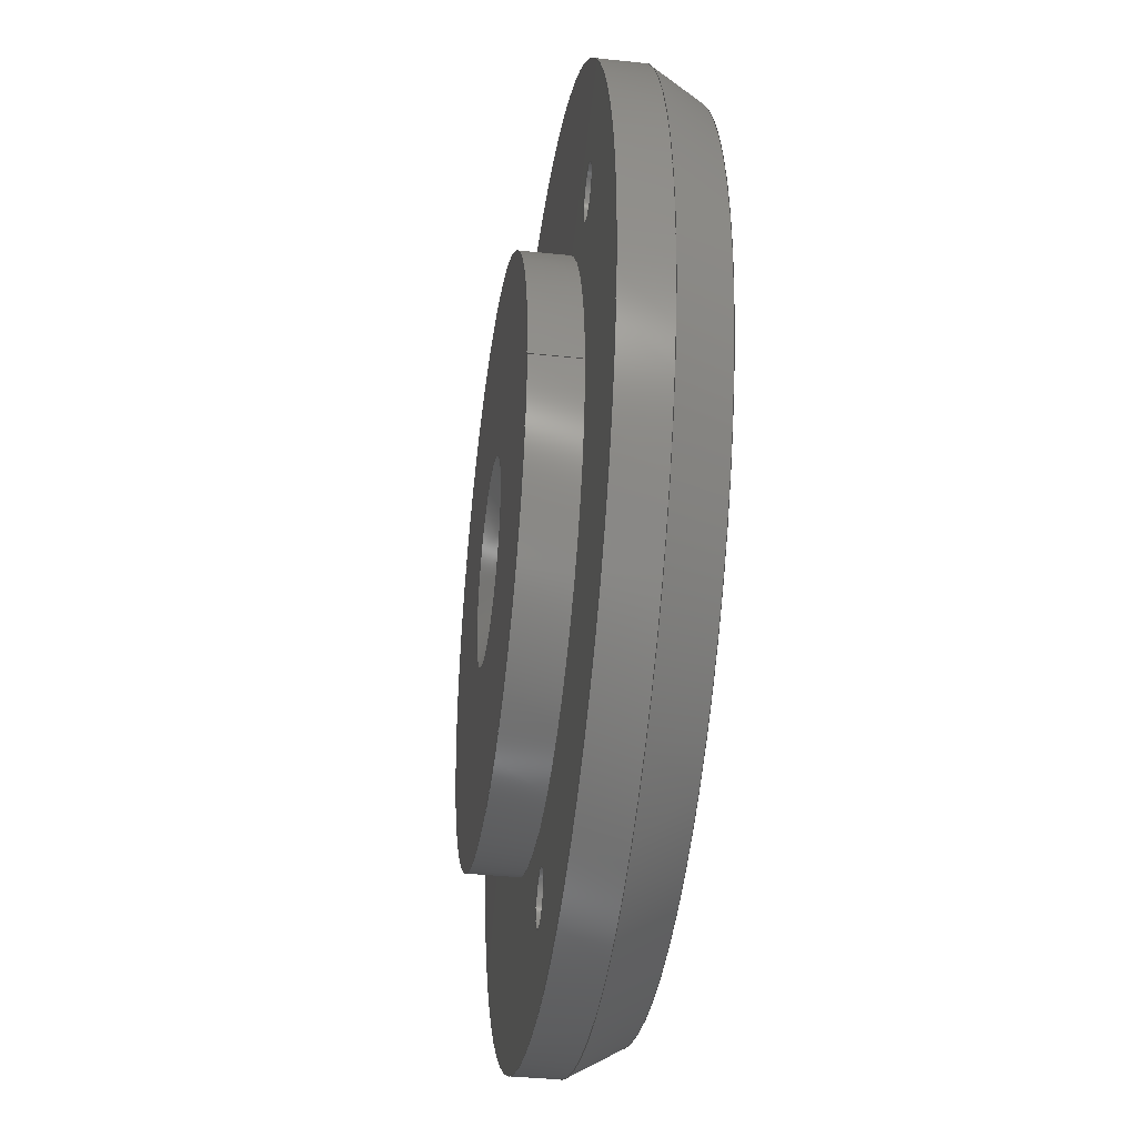
<metadata>
{"format":"step","ext":"step","renderer":"f3d","projection":"perspective","resolution":1024,"background":"white","views":[{"elev":-37.9,"azim":-97.7,"up":"+Y"}]}
</metadata>
<code>
ISO-10303-21;
DATA;
#1=MECHANICAL_DESIGN_GEOMETRIC_PRESENTATION_REPRESENTATION('',(#4),#483);
#2=SHAPE_REPRESENTATION_RELATIONSHIP('SRR','None',#490,#3);
#3=ADVANCED_BREP_SHAPE_REPRESENTATION('',(#5),#482);
#4=STYLED_ITEM('',(#499),#5);
#5=MANIFOLD_SOLID_BREP('Body1',#264);
#6=FACE_BOUND('',#49,.T.);
#7=FACE_BOUND('',#51,.T.);
#8=FACE_BOUND('',#55,.T.);
#9=FACE_BOUND('',#59,.T.);
#10=FACE_BOUND('',#65,.T.);
#11=FACE_BOUND('',#66,.T.);
#12=FACE_BOUND('',#67,.T.);
#13=FACE_BOUND('',#68,.T.);
#14=FACE_BOUND('',#70,.T.);
#15=FACE_BOUND('',#71,.T.);
#16=FACE_BOUND('',#72,.T.);
#17=FACE_BOUND('',#73,.T.);
#18=FACE_BOUND('',#76,.T.);
#19=PLANE('',#284);
#20=PLANE('',#285);
#21=PLANE('',#292);
#22=PLANE('',#299);
#23=PLANE('',#311);
#24=PLANE('',#312);
#25=PLANE('',#316);
#26=CONICAL_SURFACE('',#281,10,1.047);
#27=CONICAL_SURFACE('',#306,45.5,0.5236);
#28=FACE_OUTER_BOUND('',#46,.T.);
#29=FACE_OUTER_BOUND('',#47,.T.);
#30=FACE_OUTER_BOUND('',#48,.T.);
#31=FACE_OUTER_BOUND('',#50,.T.);
#32=FACE_OUTER_BOUND('',#52,.T.);
#33=FACE_OUTER_BOUND('',#53,.T.);
#34=FACE_OUTER_BOUND('',#54,.T.);
#35=FACE_OUTER_BOUND('',#56,.T.);
#36=FACE_OUTER_BOUND('',#57,.T.);
#37=FACE_OUTER_BOUND('',#58,.T.);
#38=FACE_OUTER_BOUND('',#60,.T.);
#39=FACE_OUTER_BOUND('',#61,.T.);
#40=FACE_OUTER_BOUND('',#62,.T.);
#41=FACE_OUTER_BOUND('',#63,.T.);
#42=FACE_OUTER_BOUND('',#64,.T.);
#43=FACE_OUTER_BOUND('',#69,.T.);
#44=FACE_OUTER_BOUND('',#74,.T.);
#45=FACE_OUTER_BOUND('',#75,.T.);
#46=EDGE_LOOP('',(#173,#174,#175,#176));
#47=EDGE_LOOP('',(#177,#178,#179,#180));
#48=EDGE_LOOP('',(#181));
#49=EDGE_LOOP('',(#182));
#50=EDGE_LOOP('',(#183));
#51=EDGE_LOOP('',(#184));
#52=EDGE_LOOP('',(#185,#186,#187,#188));
#53=EDGE_LOOP('',(#189,#190,#191,#192));
#54=EDGE_LOOP('',(#193));
#55=EDGE_LOOP('',(#194));
#56=EDGE_LOOP('',(#195,#196,#197,#198));
#57=EDGE_LOOP('',(#199,#200,#201,#202));
#58=EDGE_LOOP('',(#203));
#59=EDGE_LOOP('',(#204));
#60=EDGE_LOOP('',(#205,#206,#207,#208));
#61=EDGE_LOOP('',(#209,#210,#211,#212));
#62=EDGE_LOOP('',(#213,#214,#215,#216));
#63=EDGE_LOOP('',(#217,#218,#219,#220));
#64=EDGE_LOOP('',(#221));
#65=EDGE_LOOP('',(#222));
#66=EDGE_LOOP('',(#223));
#67=EDGE_LOOP('',(#224));
#68=EDGE_LOOP('',(#225));
#69=EDGE_LOOP('',(#226));
#70=EDGE_LOOP('',(#227));
#71=EDGE_LOOP('',(#228));
#72=EDGE_LOOP('',(#229));
#73=EDGE_LOOP('',(#230));
#74=EDGE_LOOP('',(#231,#232,#233,#234));
#75=EDGE_LOOP('',(#235));
#76=EDGE_LOOP('',(#236));
#77=LINE('',#413,#88);
#78=LINE('',#419,#89);
#79=LINE('',#430,#90);
#80=LINE('',#433,#91);
#81=LINE('',#443,#92);
#82=LINE('',#446,#93);
#83=LINE('',#456,#94);
#84=LINE('',#459,#95);
#85=LINE('',#465,#96);
#86=LINE('',#469,#97);
#87=LINE('',#477,#98);
#88=VECTOR('',#323,4.354);
#89=VECTOR('',#330,10);
#90=VECTOR('',#345,5);
#91=VECTOR('',#348,2.75);
#92=VECTOR('',#361,5);
#93=VECTOR('',#364,2.75);
#94=VECTOR('',#377,5);
#95=VECTOR('',#380,2.75);
#96=VECTOR('',#387,45.5);
#97=VECTOR('',#392,47);
#98=VECTOR('',#403,29);
#99=CIRCLE('',#279,4.354);
#100=CIRCLE('',#280,4.354);
#101=CIRCLE('',#282,10);
#102=CIRCLE('',#283,4.804);
#103=CIRCLE('',#286,5);
#104=CIRCLE('',#287,2.75);
#105=CIRCLE('',#289,5);
#106=CIRCLE('',#291,2.75);
#107=CIRCLE('',#293,5);
#108=CIRCLE('',#294,2.75);
#109=CIRCLE('',#296,5);
#110=CIRCLE('',#298,2.75);
#111=CIRCLE('',#300,5);
#112=CIRCLE('',#301,2.75);
#113=CIRCLE('',#303,5);
#114=CIRCLE('',#305,2.75);
#115=CIRCLE('',#307,44);
#116=CIRCLE('',#308,47);
#117=CIRCLE('',#310,47);
#118=CIRCLE('',#313,29);
#119=CIRCLE('',#315,29);
#120=VERTEX_POINT('',#410);
#121=VERTEX_POINT('',#412);
#122=VERTEX_POINT('',#416);
#123=VERTEX_POINT('',#418);
#124=VERTEX_POINT('',#423);
#125=VERTEX_POINT('',#425);
#126=VERTEX_POINT('',#428);
#127=VERTEX_POINT('',#432);
#128=VERTEX_POINT('',#436);
#129=VERTEX_POINT('',#438);
#130=VERTEX_POINT('',#441);
#131=VERTEX_POINT('',#445);
#132=VERTEX_POINT('',#449);
#133=VERTEX_POINT('',#451);
#134=VERTEX_POINT('',#454);
#135=VERTEX_POINT('',#458);
#136=VERTEX_POINT('',#462);
#137=VERTEX_POINT('',#464);
#138=VERTEX_POINT('',#468);
#139=VERTEX_POINT('',#473);
#140=VERTEX_POINT('',#476);
#141=EDGE_CURVE('',#120,#120,#99,.T.);
#142=EDGE_CURVE('',#120,#121,#77,.T.);
#143=EDGE_CURVE('',#121,#121,#100,.T.);
#144=EDGE_CURVE('',#122,#122,#101,.T.);
#145=EDGE_CURVE('',#122,#123,#78,.T.);
#146=EDGE_CURVE('',#123,#123,#102,.T.);
#147=EDGE_CURVE('',#124,#124,#103,.T.);
#148=EDGE_CURVE('',#125,#125,#104,.T.);
#149=EDGE_CURVE('',#126,#126,#105,.T.);
#150=EDGE_CURVE('',#126,#124,#79,.T.);
#151=EDGE_CURVE('',#125,#127,#80,.T.);
#152=EDGE_CURVE('',#127,#127,#106,.T.);
#153=EDGE_CURVE('',#128,#128,#107,.T.);
#154=EDGE_CURVE('',#129,#129,#108,.T.);
#155=EDGE_CURVE('',#130,#130,#109,.T.);
#156=EDGE_CURVE('',#130,#128,#81,.T.);
#157=EDGE_CURVE('',#129,#131,#82,.T.);
#158=EDGE_CURVE('',#131,#131,#110,.T.);
#159=EDGE_CURVE('',#132,#132,#111,.T.);
#160=EDGE_CURVE('',#133,#133,#112,.T.);
#161=EDGE_CURVE('',#134,#134,#113,.T.);
#162=EDGE_CURVE('',#134,#132,#83,.T.);
#163=EDGE_CURVE('',#133,#135,#84,.T.);
#164=EDGE_CURVE('',#135,#135,#114,.T.);
#165=EDGE_CURVE('',#136,#136,#115,.T.);
#166=EDGE_CURVE('',#136,#137,#85,.T.);
#167=EDGE_CURVE('',#137,#137,#116,.T.);
#168=EDGE_CURVE('',#137,#138,#86,.T.);
#169=EDGE_CURVE('',#138,#138,#117,.T.);
#170=EDGE_CURVE('',#139,#139,#118,.T.);
#171=EDGE_CURVE('',#139,#140,#87,.T.);
#172=EDGE_CURVE('',#140,#140,#119,.T.);
#173=ORIENTED_EDGE('',*,*,#141,.F.);
#174=ORIENTED_EDGE('',*,*,#142,.T.);
#175=ORIENTED_EDGE('',*,*,#143,.F.);
#176=ORIENTED_EDGE('',*,*,#142,.F.);
#177=ORIENTED_EDGE('',*,*,#144,.F.);
#178=ORIENTED_EDGE('',*,*,#145,.T.);
#179=ORIENTED_EDGE('',*,*,#146,.F.);
#180=ORIENTED_EDGE('',*,*,#145,.F.);
#181=ORIENTED_EDGE('',*,*,#146,.T.);
#182=ORIENTED_EDGE('',*,*,#143,.T.);
#183=ORIENTED_EDGE('',*,*,#147,.F.);
#184=ORIENTED_EDGE('',*,*,#148,.T.);
#185=ORIENTED_EDGE('',*,*,#149,.F.);
#186=ORIENTED_EDGE('',*,*,#150,.T.);
#187=ORIENTED_EDGE('',*,*,#147,.T.);
#188=ORIENTED_EDGE('',*,*,#150,.F.);
#189=ORIENTED_EDGE('',*,*,#148,.F.);
#190=ORIENTED_EDGE('',*,*,#151,.T.);
#191=ORIENTED_EDGE('',*,*,#152,.F.);
#192=ORIENTED_EDGE('',*,*,#151,.F.);
#193=ORIENTED_EDGE('',*,*,#153,.F.);
#194=ORIENTED_EDGE('',*,*,#154,.T.);
#195=ORIENTED_EDGE('',*,*,#155,.F.);
#196=ORIENTED_EDGE('',*,*,#156,.T.);
#197=ORIENTED_EDGE('',*,*,#153,.T.);
#198=ORIENTED_EDGE('',*,*,#156,.F.);
#199=ORIENTED_EDGE('',*,*,#154,.F.);
#200=ORIENTED_EDGE('',*,*,#157,.T.);
#201=ORIENTED_EDGE('',*,*,#158,.F.);
#202=ORIENTED_EDGE('',*,*,#157,.F.);
#203=ORIENTED_EDGE('',*,*,#159,.F.);
#204=ORIENTED_EDGE('',*,*,#160,.T.);
#205=ORIENTED_EDGE('',*,*,#161,.F.);
#206=ORIENTED_EDGE('',*,*,#162,.T.);
#207=ORIENTED_EDGE('',*,*,#159,.T.);
#208=ORIENTED_EDGE('',*,*,#162,.F.);
#209=ORIENTED_EDGE('',*,*,#160,.F.);
#210=ORIENTED_EDGE('',*,*,#163,.T.);
#211=ORIENTED_EDGE('',*,*,#164,.F.);
#212=ORIENTED_EDGE('',*,*,#163,.F.);
#213=ORIENTED_EDGE('',*,*,#165,.T.);
#214=ORIENTED_EDGE('',*,*,#166,.T.);
#215=ORIENTED_EDGE('',*,*,#167,.T.);
#216=ORIENTED_EDGE('',*,*,#166,.F.);
#217=ORIENTED_EDGE('',*,*,#167,.F.);
#218=ORIENTED_EDGE('',*,*,#168,.T.);
#219=ORIENTED_EDGE('',*,*,#169,.T.);
#220=ORIENTED_EDGE('',*,*,#168,.F.);
#221=ORIENTED_EDGE('',*,*,#165,.F.);
#222=ORIENTED_EDGE('',*,*,#141,.T.);
#223=ORIENTED_EDGE('',*,*,#149,.T.);
#224=ORIENTED_EDGE('',*,*,#155,.T.);
#225=ORIENTED_EDGE('',*,*,#161,.T.);
#226=ORIENTED_EDGE('',*,*,#169,.F.);
#227=ORIENTED_EDGE('',*,*,#152,.T.);
#228=ORIENTED_EDGE('',*,*,#158,.T.);
#229=ORIENTED_EDGE('',*,*,#164,.T.);
#230=ORIENTED_EDGE('',*,*,#170,.T.);
#231=ORIENTED_EDGE('',*,*,#170,.F.);
#232=ORIENTED_EDGE('',*,*,#171,.T.);
#233=ORIENTED_EDGE('',*,*,#172,.T.);
#234=ORIENTED_EDGE('',*,*,#171,.F.);
#235=ORIENTED_EDGE('',*,*,#172,.F.);
#236=ORIENTED_EDGE('',*,*,#144,.T.);
#237=CYLINDRICAL_SURFACE('',#278,4.354);
#238=CYLINDRICAL_SURFACE('',#288,5);
#239=CYLINDRICAL_SURFACE('',#290,2.75);
#240=CYLINDRICAL_SURFACE('',#295,5);
#241=CYLINDRICAL_SURFACE('',#297,2.75);
#242=CYLINDRICAL_SURFACE('',#302,5);
#243=CYLINDRICAL_SURFACE('',#304,2.75);
#244=CYLINDRICAL_SURFACE('',#309,47);
#245=CYLINDRICAL_SURFACE('',#314,29);
#246=ADVANCED_FACE('',(#28),#237,.F.);
#247=ADVANCED_FACE('',(#29),#26,.F.);
#248=ADVANCED_FACE('',(#30,#6),#19,.T.);
#249=ADVANCED_FACE('',(#31,#7),#20,.F.);
#250=ADVANCED_FACE('',(#32),#238,.F.);
#251=ADVANCED_FACE('',(#33),#239,.F.);
#252=ADVANCED_FACE('',(#34,#8),#21,.F.);
#253=ADVANCED_FACE('',(#35),#240,.F.);
#254=ADVANCED_FACE('',(#36),#241,.F.);
#255=ADVANCED_FACE('',(#37,#9),#22,.F.);
#256=ADVANCED_FACE('',(#38),#242,.F.);
#257=ADVANCED_FACE('',(#39),#243,.F.);
#258=ADVANCED_FACE('',(#40),#27,.T.);
#259=ADVANCED_FACE('',(#41),#244,.T.);
#260=ADVANCED_FACE('',(#42,#10,#11,#12,#13),#23,.T.);
#261=ADVANCED_FACE('',(#43,#14,#15,#16,#17),#24,.F.);
#262=ADVANCED_FACE('',(#44),#245,.T.);
#263=ADVANCED_FACE('',(#45,#18),#25,.F.);
#264=CLOSED_SHELL('',(#246,#247,#248,#249,#250,#251,#252,#253,#254,#255,
#256,#257,#258,#259,#260,#261,#262,#263));
#265=DERIVED_UNIT_ELEMENT(#267,1);
#266=DERIVED_UNIT_ELEMENT(#485,-3);
#267=(
MASS_UNIT()
NAMED_UNIT(*)
SI_UNIT(.KILO.,.GRAM.)
);
#268=DERIVED_UNIT((#265,#266));
#269=MEASURE_REPRESENTATION_ITEM('density measure',
POSITIVE_RATIO_MEASURE(7850),#268);
#270=PROPERTY_DEFINITION_REPRESENTATION(#275,#272);
#271=PROPERTY_DEFINITION_REPRESENTATION(#276,#273);
#272=REPRESENTATION('material name',(#274),#482);
#273=REPRESENTATION('density',(#269),#482);
#274=DESCRIPTIVE_REPRESENTATION_ITEM('Steel','Steel');
#275=PROPERTY_DEFINITION('material property','material name',#492);
#276=PROPERTY_DEFINITION('material property','density of part',#492);
#277=AXIS2_PLACEMENT_3D('',#408,#317,#318);
#278=AXIS2_PLACEMENT_3D('',#409,#319,#320);
#279=AXIS2_PLACEMENT_3D('',#411,#321,#322);
#280=AXIS2_PLACEMENT_3D('',#414,#324,#325);
#281=AXIS2_PLACEMENT_3D('',#415,#326,#327);
#282=AXIS2_PLACEMENT_3D('',#417,#328,#329);
#283=AXIS2_PLACEMENT_3D('',#420,#331,#332);
#284=AXIS2_PLACEMENT_3D('',#421,#333,#334);
#285=AXIS2_PLACEMENT_3D('',#422,#335,#336);
#286=AXIS2_PLACEMENT_3D('',#424,#337,#338);
#287=AXIS2_PLACEMENT_3D('',#426,#339,#340);
#288=AXIS2_PLACEMENT_3D('',#427,#341,#342);
#289=AXIS2_PLACEMENT_3D('',#429,#343,#344);
#290=AXIS2_PLACEMENT_3D('',#431,#346,#347);
#291=AXIS2_PLACEMENT_3D('',#434,#349,#350);
#292=AXIS2_PLACEMENT_3D('',#435,#351,#352);
#293=AXIS2_PLACEMENT_3D('',#437,#353,#354);
#294=AXIS2_PLACEMENT_3D('',#439,#355,#356);
#295=AXIS2_PLACEMENT_3D('',#440,#357,#358);
#296=AXIS2_PLACEMENT_3D('',#442,#359,#360);
#297=AXIS2_PLACEMENT_3D('',#444,#362,#363);
#298=AXIS2_PLACEMENT_3D('',#447,#365,#366);
#299=AXIS2_PLACEMENT_3D('',#448,#367,#368);
#300=AXIS2_PLACEMENT_3D('',#450,#369,#370);
#301=AXIS2_PLACEMENT_3D('',#452,#371,#372);
#302=AXIS2_PLACEMENT_3D('',#453,#373,#374);
#303=AXIS2_PLACEMENT_3D('',#455,#375,#376);
#304=AXIS2_PLACEMENT_3D('',#457,#378,#379);
#305=AXIS2_PLACEMENT_3D('',#460,#381,#382);
#306=AXIS2_PLACEMENT_3D('',#461,#383,#384);
#307=AXIS2_PLACEMENT_3D('',#463,#385,#386);
#308=AXIS2_PLACEMENT_3D('',#466,#388,#389);
#309=AXIS2_PLACEMENT_3D('',#467,#390,#391);
#310=AXIS2_PLACEMENT_3D('',#470,#393,#394);
#311=AXIS2_PLACEMENT_3D('',#471,#395,#396);
#312=AXIS2_PLACEMENT_3D('',#472,#397,#398);
#313=AXIS2_PLACEMENT_3D('',#474,#399,#400);
#314=AXIS2_PLACEMENT_3D('',#475,#401,#402);
#315=AXIS2_PLACEMENT_3D('',#478,#404,#405);
#316=AXIS2_PLACEMENT_3D('',#479,#406,#407);
#317=DIRECTION('axis',(0,0,1));
#318=DIRECTION('refdir',(1,0,0));
#319=DIRECTION('center_axis',(0,0,-1));
#320=DIRECTION('ref_axis',(1,0,0));
#321=DIRECTION('center_axis',(0,0,-1));
#322=DIRECTION('ref_axis',(1,0,0));
#323=DIRECTION('',(0,0,-1));
#324=DIRECTION('center_axis',(0,0,1));
#325=DIRECTION('ref_axis',(1,0,0));
#326=DIRECTION('center_axis',(0,0,-1));
#327=DIRECTION('ref_axis',(1,0,0));
#328=DIRECTION('center_axis',(0,0,1));
#329=DIRECTION('ref_axis',(1,0,0));
#330=DIRECTION('',(0.866,1.061e-16,0.5));
#331=DIRECTION('center_axis',(0,0,-1));
#332=DIRECTION('ref_axis',(1,0,0));
#333=DIRECTION('center_axis',(0,0,-1));
#334=DIRECTION('ref_axis',(1,0,0));
#335=DIRECTION('center_axis',(0,0,-1));
#336=DIRECTION('ref_axis',(1,0,0));
#337=DIRECTION('center_axis',(0,0,-1));
#338=DIRECTION('ref_axis',(1,0,0));
#339=DIRECTION('center_axis',(0,0,-1));
#340=DIRECTION('ref_axis',(1,0,0));
#341=DIRECTION('center_axis',(0,0,-1));
#342=DIRECTION('ref_axis',(1,0,0));
#343=DIRECTION('center_axis',(0,0,-1));
#344=DIRECTION('ref_axis',(1,0,0));
#345=DIRECTION('',(0,0,-1));
#346=DIRECTION('center_axis',(0,0,-1));
#347=DIRECTION('ref_axis',(1,0,0));
#348=DIRECTION('',(0,0,-1));
#349=DIRECTION('center_axis',(0,0,1));
#350=DIRECTION('ref_axis',(1,0,0));
#351=DIRECTION('center_axis',(0,0,-1));
#352=DIRECTION('ref_axis',(1,0,0));
#353=DIRECTION('center_axis',(0,0,-1));
#354=DIRECTION('ref_axis',(1,0,0));
#355=DIRECTION('center_axis',(0,0,-1));
#356=DIRECTION('ref_axis',(1,0,0));
#357=DIRECTION('center_axis',(0,0,-1));
#358=DIRECTION('ref_axis',(1,0,0));
#359=DIRECTION('center_axis',(0,0,-1));
#360=DIRECTION('ref_axis',(1,0,0));
#361=DIRECTION('',(0,0,-1));
#362=DIRECTION('center_axis',(0,0,-1));
#363=DIRECTION('ref_axis',(1,0,0));
#364=DIRECTION('',(0,0,-1));
#365=DIRECTION('center_axis',(0,0,1));
#366=DIRECTION('ref_axis',(1,0,0));
#367=DIRECTION('center_axis',(0,0,-1));
#368=DIRECTION('ref_axis',(1,0,0));
#369=DIRECTION('center_axis',(0,0,-1));
#370=DIRECTION('ref_axis',(1,0,0));
#371=DIRECTION('center_axis',(0,0,-1));
#372=DIRECTION('ref_axis',(1,0,0));
#373=DIRECTION('center_axis',(0,0,-1));
#374=DIRECTION('ref_axis',(1,0,0));
#375=DIRECTION('center_axis',(0,0,-1));
#376=DIRECTION('ref_axis',(1,0,0));
#377=DIRECTION('',(0,0,-1));
#378=DIRECTION('center_axis',(0,0,-1));
#379=DIRECTION('ref_axis',(1,0,0));
#380=DIRECTION('',(0,0,-1));
#381=DIRECTION('center_axis',(0,0,1));
#382=DIRECTION('ref_axis',(1,0,0));
#383=DIRECTION('center_axis',(0,0,-1));
#384=DIRECTION('ref_axis',(-1,0,0));
#385=DIRECTION('center_axis',(0,0,-1));
#386=DIRECTION('ref_axis',(-1,0,0));
#387=DIRECTION('',(0.5,6.123e-17,-0.866));
#388=DIRECTION('center_axis',(0,0,1));
#389=DIRECTION('ref_axis',(-1,0,0));
#390=DIRECTION('center_axis',(0,0,1));
#391=DIRECTION('ref_axis',(-1,0,0));
#392=DIRECTION('',(0,0,-1));
#393=DIRECTION('center_axis',(0,0,1));
#394=DIRECTION('ref_axis',(-1,0,0));
#395=DIRECTION('center_axis',(0,0,1));
#396=DIRECTION('ref_axis',(-1,0,0));
#397=DIRECTION('center_axis',(0,0,1));
#398=DIRECTION('ref_axis',(-1,0,0));
#399=DIRECTION('center_axis',(0,0,1));
#400=DIRECTION('ref_axis',(1,0,0));
#401=DIRECTION('center_axis',(0,0,1));
#402=DIRECTION('ref_axis',(1,0,0));
#403=DIRECTION('',(0,0,-1));
#404=DIRECTION('center_axis',(0,0,1));
#405=DIRECTION('ref_axis',(1,0,0));
#406=DIRECTION('center_axis',(0,0,1));
#407=DIRECTION('ref_axis',(1,0,0));
#408=CARTESIAN_POINT('',(0,0,0));
#409=CARTESIAN_POINT('Origin',(0,0,6.75));
#410=CARTESIAN_POINT('',(-4.354,5.331e-16,15));
#411=CARTESIAN_POINT('Origin',(0,0,15));
#412=CARTESIAN_POINT('',(-4.354,-5.331e-16,3));
#413=CARTESIAN_POINT('',(-4.354,5.331e-16,6.75));
#414=CARTESIAN_POINT('Origin',(0,0,3));
#415=CARTESIAN_POINT('Origin',(0,0,0));
#416=CARTESIAN_POINT('',(-10,1.225e-15,0));
#417=CARTESIAN_POINT('Origin',(0,0,0));
#418=CARTESIAN_POINT('',(-4.804,5.883e-16,3));
#419=CARTESIAN_POINT('',(-10,-1.225e-15,0));
#420=CARTESIAN_POINT('Origin',(0,0,3));
#421=CARTESIAN_POINT('Origin',(0,0,3));
#422=CARTESIAN_POINT('Origin',(-31.18,18,10));
#423=CARTESIAN_POINT('',(-36.18,18,10));
#424=CARTESIAN_POINT('Origin',(-31.18,18,10));
#425=CARTESIAN_POINT('',(-33.93,18,10));
#426=CARTESIAN_POINT('Origin',(-31.18,18,10));
#427=CARTESIAN_POINT('Origin',(-31.18,18,12.5));
#428=CARTESIAN_POINT('',(-36.18,18,15));
#429=CARTESIAN_POINT('Origin',(-31.18,18,15));
#430=CARTESIAN_POINT('',(-36.18,18,12.5));
#431=CARTESIAN_POINT('Origin',(-31.18,18,6.75));
#432=CARTESIAN_POINT('',(-33.93,18,5));
#433=CARTESIAN_POINT('',(-33.93,18,6.75));
#434=CARTESIAN_POINT('Origin',(-31.18,18,5));
#435=CARTESIAN_POINT('Origin',(31.18,18,10));
#436=CARTESIAN_POINT('',(26.18,18,10));
#437=CARTESIAN_POINT('Origin',(31.18,18,10));
#438=CARTESIAN_POINT('',(28.43,18,10));
#439=CARTESIAN_POINT('Origin',(31.18,18,10));
#440=CARTESIAN_POINT('Origin',(31.18,18,12.5));
#441=CARTESIAN_POINT('',(26.18,18,15));
#442=CARTESIAN_POINT('Origin',(31.18,18,15));
#443=CARTESIAN_POINT('',(26.18,18,12.5));
#444=CARTESIAN_POINT('Origin',(31.18,18,6.75));
#445=CARTESIAN_POINT('',(28.43,18,5));
#446=CARTESIAN_POINT('',(28.43,18,6.75));
#447=CARTESIAN_POINT('Origin',(31.18,18,5));
#448=CARTESIAN_POINT('Origin',(0,-36,10));
#449=CARTESIAN_POINT('',(-5,-36,10));
#450=CARTESIAN_POINT('Origin',(0,-36,10));
#451=CARTESIAN_POINT('',(-2.75,-36,10));
#452=CARTESIAN_POINT('Origin',(0,-36,10));
#453=CARTESIAN_POINT('Origin',(0,-36,12.5));
#454=CARTESIAN_POINT('',(-5,-36,15));
#455=CARTESIAN_POINT('Origin',(0,-36,15));
#456=CARTESIAN_POINT('',(-5,-36,12.5));
#457=CARTESIAN_POINT('Origin',(0,-36,6.75));
#458=CARTESIAN_POINT('',(-2.75,-36,5));
#459=CARTESIAN_POINT('',(-2.75,-36,6.75));
#460=CARTESIAN_POINT('Origin',(0,-36,5));
#461=CARTESIAN_POINT('Origin',(0,0,12.4));
#462=CARTESIAN_POINT('',(44,-5.388e-15,15));
#463=CARTESIAN_POINT('Origin',(0,0,15));
#464=CARTESIAN_POINT('',(47,5.756e-15,9.804));
#465=CARTESIAN_POINT('',(45.5,5.572e-15,12.4));
#466=CARTESIAN_POINT('Origin',(0,0,9.804));
#467=CARTESIAN_POINT('Origin',(0,0,5));
#468=CARTESIAN_POINT('',(47,5.756e-15,5));
#469=CARTESIAN_POINT('',(47,5.756e-15,5));
#470=CARTESIAN_POINT('Origin',(0,0,5));
#471=CARTESIAN_POINT('Origin',(0,0,15));
#472=CARTESIAN_POINT('Origin',(0,0,5));
#473=CARTESIAN_POINT('',(-29,-3.551e-15,5));
#474=CARTESIAN_POINT('Origin',(0,0,5));
#475=CARTESIAN_POINT('Origin',(0,0,0));
#476=CARTESIAN_POINT('',(-29,-3.551e-15,0));
#477=CARTESIAN_POINT('',(-29,-3.551e-15,0));
#478=CARTESIAN_POINT('Origin',(0,0,0));
#479=CARTESIAN_POINT('Origin',(0,0,0));
#480=UNCERTAINTY_MEASURE_WITH_UNIT(LENGTH_MEASURE(0.01),#484,
'DISTANCE_ACCURACY_VALUE',
'Maximum model space distance between geometric entities at asserted c
onnectivities');
#481=UNCERTAINTY_MEASURE_WITH_UNIT(LENGTH_MEASURE(0.01),#484,
'DISTANCE_ACCURACY_VALUE',
'Maximum model space distance between geometric entities at asserted c
onnectivities');
#482=(
GEOMETRIC_REPRESENTATION_CONTEXT(3)
GLOBAL_UNCERTAINTY_ASSIGNED_CONTEXT((#480))
GLOBAL_UNIT_ASSIGNED_CONTEXT((#484,#486,#487))
REPRESENTATION_CONTEXT('','3D')
);
#483=(
GEOMETRIC_REPRESENTATION_CONTEXT(3)
GLOBAL_UNCERTAINTY_ASSIGNED_CONTEXT((#481))
GLOBAL_UNIT_ASSIGNED_CONTEXT((#484,#486,#487))
REPRESENTATION_CONTEXT('','3D')
);
#484=(
LENGTH_UNIT()
NAMED_UNIT(*)
SI_UNIT(.MILLI.,.METRE.)
);
#485=(
LENGTH_UNIT()
NAMED_UNIT(*)
SI_UNIT($,.METRE.)
);
#486=(
NAMED_UNIT(*)
PLANE_ANGLE_UNIT()
SI_UNIT($,.RADIAN.)
);
#487=(
NAMED_UNIT(*)
SI_UNIT($,.STERADIAN.)
SOLID_ANGLE_UNIT()
);
#488=SHAPE_DEFINITION_REPRESENTATION(#489,#490);
#489=PRODUCT_DEFINITION_SHAPE('',$,#492);
#490=SHAPE_REPRESENTATION('',(#277),#482);
#491=PRODUCT_DEFINITION_CONTEXT('part definition',#496,'design');
#492=PRODUCT_DEFINITION('100ml Vial lid','100ml Vial lid v4',#493,#491);
#493=PRODUCT_DEFINITION_FORMATION('',$,#498);
#494=PRODUCT_RELATED_PRODUCT_CATEGORY('100ml Vial lid v4',
'100ml Vial lid v4',(#498));
#495=APPLICATION_PROTOCOL_DEFINITION('international standard',
'automotive_design',2009,#496);
#496=APPLICATION_CONTEXT(
'Core Data for Automotive Mechanical Design Process');
#497=PRODUCT_CONTEXT('part definition',#496,'mechanical');
#498=PRODUCT('100ml Vial lid','100ml Vial lid v4',$,(#497));
#499=PRESENTATION_STYLE_ASSIGNMENT((#500));
#500=SURFACE_STYLE_USAGE(.BOTH.,#501);
#501=SURFACE_SIDE_STYLE('',(#502));
#502=SURFACE_STYLE_FILL_AREA(#503);
#503=FILL_AREA_STYLE('Steel - Satin',(#504));
#504=FILL_AREA_STYLE_COLOUR('Steel - Satin',#505);
#505=COLOUR_RGB('Steel - Satin',0.6275,0.6275,0.6275);
ENDSEC;
END-ISO-10303-21;

</code>
